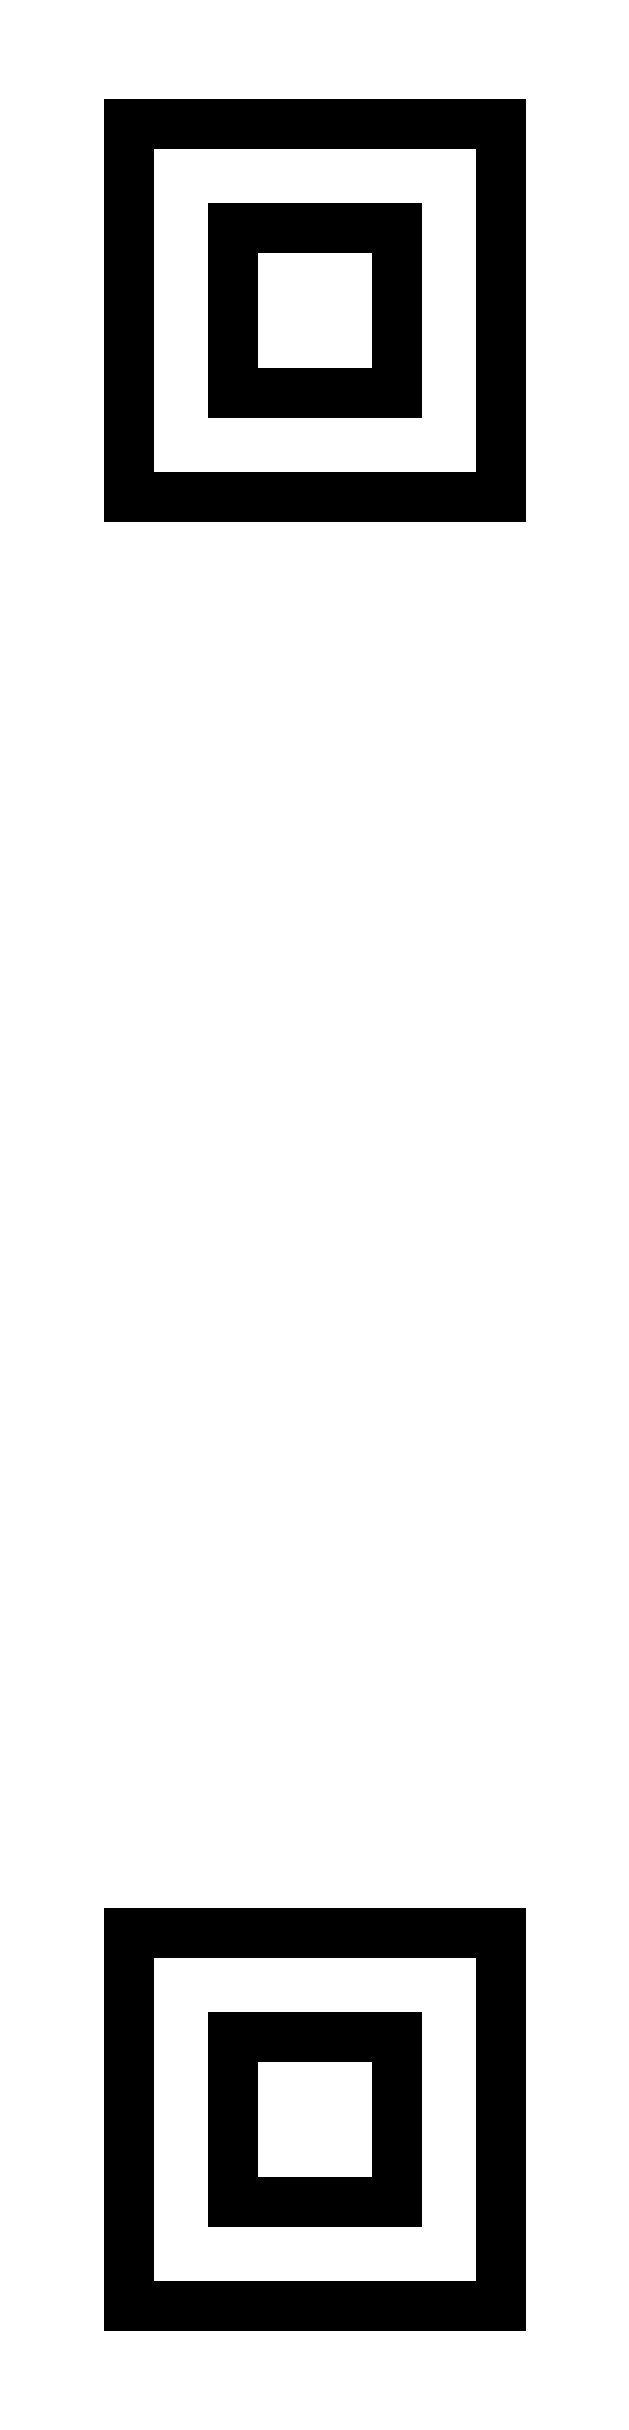
<metadata>
{"format":"dxf","ext":"dxf","renderer":"ezdxf+matplotlib","layout":"modelspace","background":"white","min_lineweight":24,"dpi":150}
</metadata>
<code>
0
SECTION
2
ENTITIES
0
LINE
8
0
10
5.5
20
30.5
11
12.5
21
30.5
0
LINE
8
0
10
12.5
20
30.5
11
12.5
21
37.5
0
LINE
8
0
10
12.5
20
37.5
11
5.5
21
37.5
0
LINE
8
0
10
5.5
20
37.5
11
5.5
21
30.5
0
LINE
8
0
10
7.45
20
32.45
11
10.55
21
32.45
0
LINE
8
0
10
10.55
20
32.45
11
10.55
21
35.55
0
LINE
8
0
10
10.55
20
35.55
11
7.45
21
35.55
0
LINE
8
0
10
7.45
20
35.55
11
7.45
21
32.45
0
LINE
8
0
10
5.5
20
-3.5
11
12.5
21
-3.5
0
LINE
8
0
10
12.5
20
-3.5
11
12.5
21
3.5
0
LINE
8
0
10
12.5
20
3.5
11
5.5
21
3.5
0
LINE
8
0
10
5.5
20
3.5
11
5.5
21
-3.5
0
LINE
8
0
10
7.45
20
-1.55
11
10.55
21
-1.55
0
LINE
8
0
10
10.55
20
-1.55
11
10.55
21
1.55
0
LINE
8
0
10
10.55
20
1.55
11
7.45
21
1.55
0
LINE
8
0
10
7.45
20
1.55
11
7.45
21
-1.55
0
ENDSEC
0
EOF

</code>
